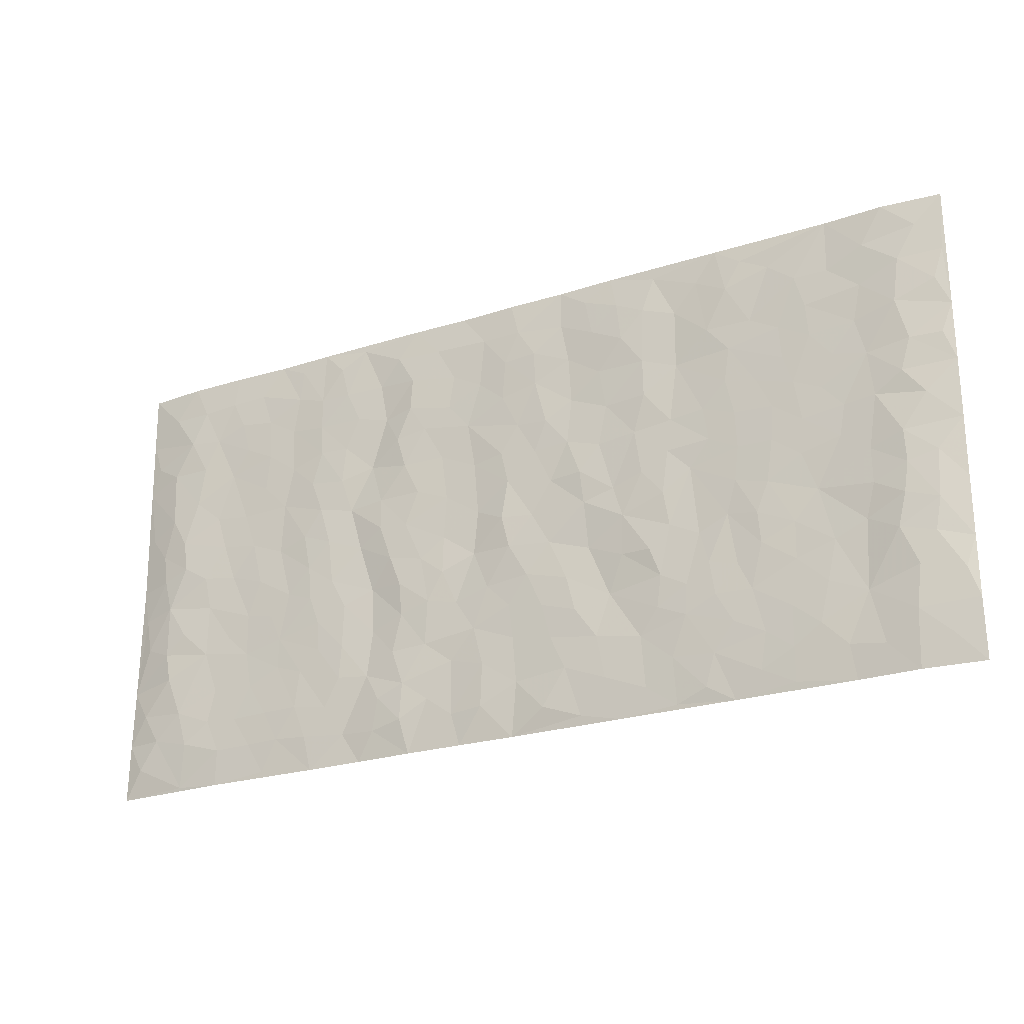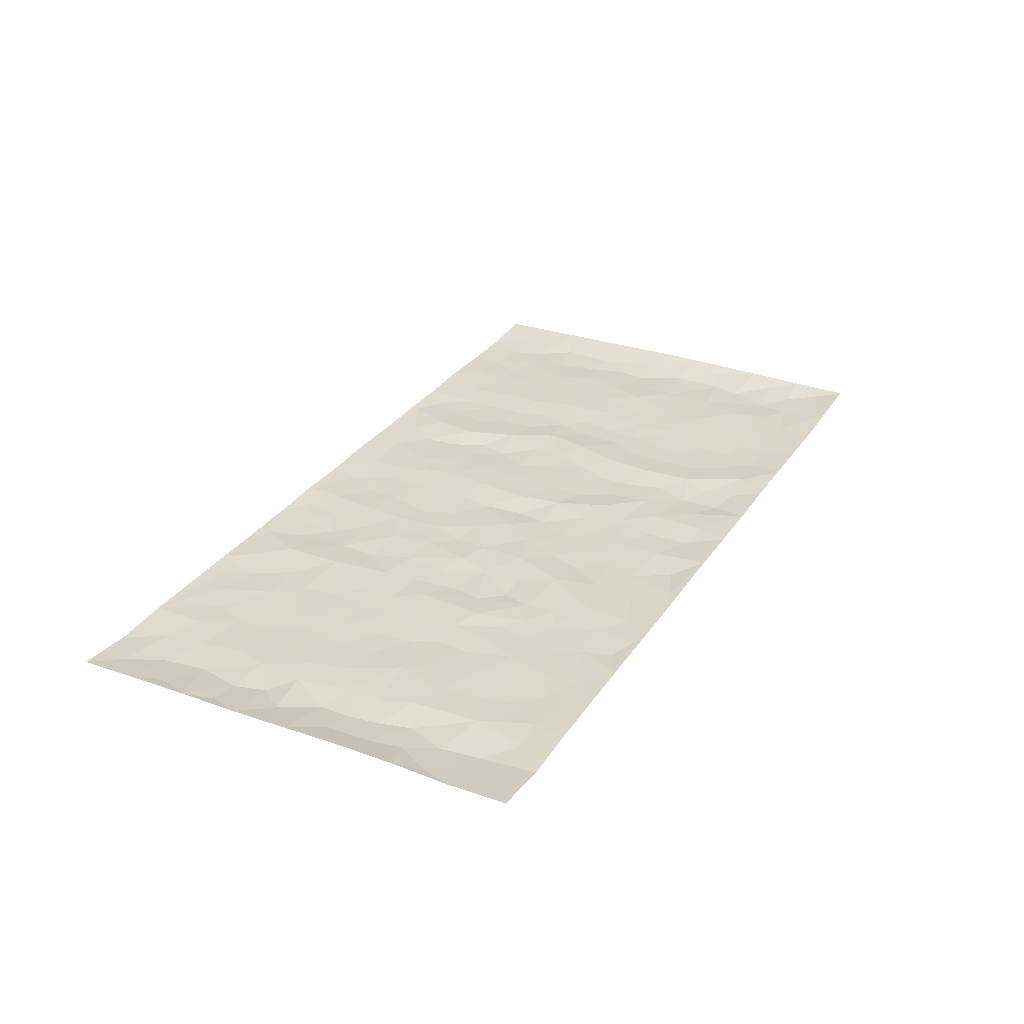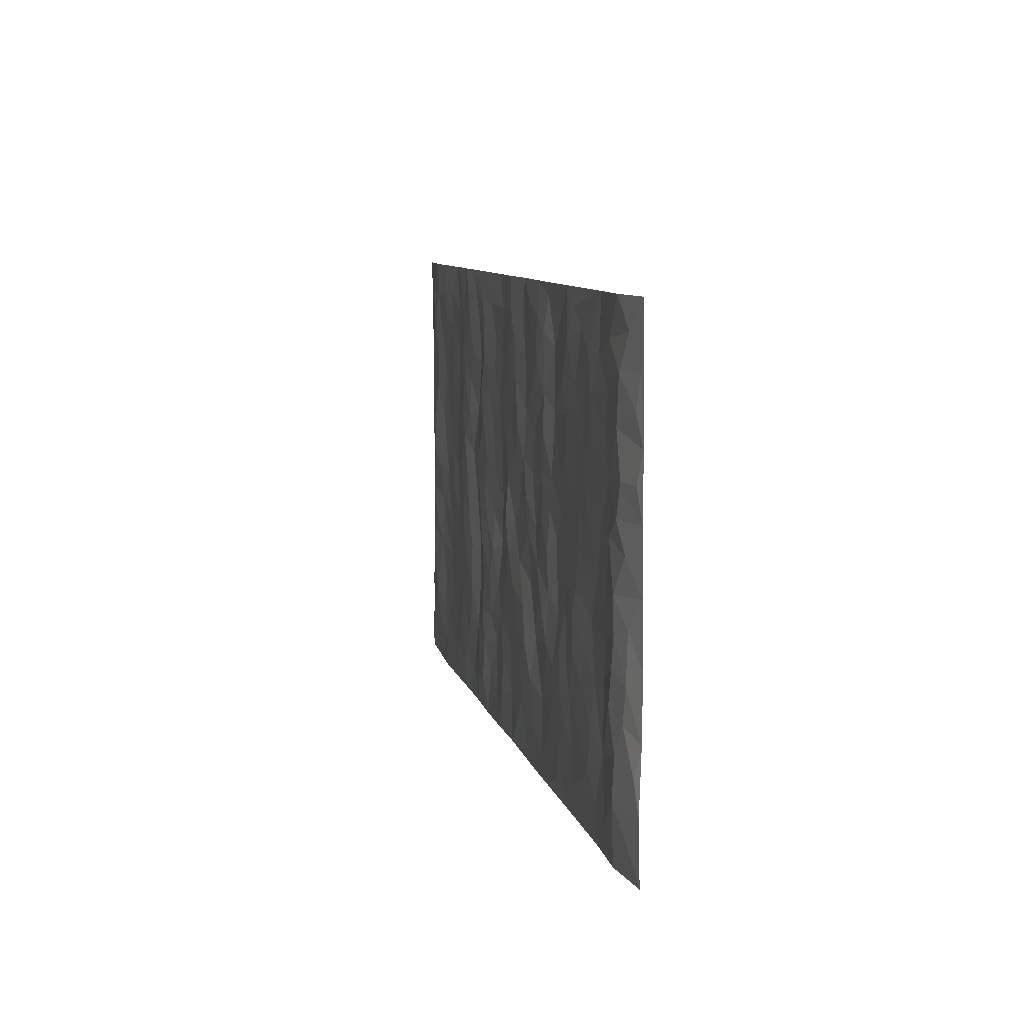
<metadata>
{"format":"obj","ext":"obj","renderer":"f3d","projection":"perspective","resolution":1024,"background":"white","views":[{"elev":-24.2,"azim":-151.9,"up":"+Y"},{"elev":30.2,"azim":-62.4,"up":"+Z"},{"elev":8.8,"azim":-102.3,"up":"+Y"}]}
</metadata>
<code>
v -0.9788 0.001577 0.01174
v -0.9775 0.9996 0.009475
v 0.9788 0.001122 0.008964
v 0.9789 0.9987 0.008482
v -0.7949 0.3924 -0.002028
v -0.9775 0.5 0.01268
v -0.8563 0.3575 -0.007789
v 0.0001796 0.001159 0.004252
v -0.9769 0.2506 0.01349
v -0.9211 0.3377 0.0004006
v -0.7328 0.0008834 0.002554
v -0.9782 0.1261 0.009046
v -0.7086 0.2923 0.001785
v -0.856 0.0006893 -0.001646
v -0.8392 0.2881 -0.007939
v -0.4878 0.000967 0.002875
v -0.9572 0.1883 0.005291
v -0.2914 0.1661 0.002503
v -0.7752 0.3216 0.002074
v -0.8617 0.1195 -0.006735
v -0.9231 0.06344 0.002899
v -0.7944 0.06336 -0.001629
v -0.6706 0.1262 -0.002087
v -0.7221 0.07401 0.0003174
v -0.8728 0.2068 -0.005636
v -0.9089 0.2699 -0.001221
v -0.7679 0.1763 0.002048
v -0.6903 0.209 -0.0005513
v -0.8629 0.4883 -0.007545
v -0.9767 0.3751 0.01448
v -0.7321 0.9987 0.002875
v -0.5341 0.2217 -0.0009281
v 0.2585 0.1567 -0.004284
v -0.9775 0.7499 0.0116
v -0.3648 0.3925 -0.002353
v -0.7807 0.7533 -0.0005541
v -0.7977 0.8319 -0.001579
v -0.5788 0.442 -0.001747
v -0.5976 0.6058 -0.000902
v -0.4879 0.9989 0.001965
v -0.9555 0.6874 0.005855
v -0.6592 0.5625 -0.001136
v -0.3887 0.7541 0.004448
v -0.5066 0.2793 -0.0004258
v -0.4571 0.2244 -0.002602
v -0.4926 0.1614 -0.002288
v -0.4459 0.6365 0.0005656
v -0.3643 0.5597 -0.000176
v 0.1647 0.4735 0.0007979
v -0.3313 0.2202 -0.0006378
v -0.209 0.611 0.001171
v -0.373 0.6292 0.00162
v -0.3003 0.05662 0.001071
v -0.6247 0.7107 -0.001115
v -0.3925 0.1934 -0.002347
v -0.8706 0.6181 -0.005198
v -0.03756 0.3478 -0.002405
v 0.05723 0.3391 0.0008921
v 0.2965 0.4511 -0.003497
v -0.09397 0.5518 0.001582
v -0.1638 0.5562 -0.0027
v 0.09173 0.6305 0.003573
v -0.6302 0.3457 0.0004104
v -0.7468 0.574 0.0004631
v -0.9501 0.8107 0.005022
v -0.5571 0.1284 -0.000885
v -0.3656 0.01118 0.00196
v -0.7937 0.466 -0.0008548
v -0.6146 0.1715 -0.001272
v -0.6119 0.0174 0.001737
v -0.2434 0.0007196 0.002274
v -0.6131 0.08746 -0.001073
v -0.5441 0.05237 -1.981e-05
v -0.4291 0.03635 -0.0008836
v -0.4487 0.1031 -0.001701
v -0.8903 0.6863 -0.003642
v -0.9696 0.8747 0.009034
v -0.7347 0.509 0.001069
v -5.258e-05 0.999 0.001885
v -0.8013 0.6756 -0.0005141
v -0.559 0.3145 -0.002325
v -0.5097 0.4608 2.843e-05
v 0.006861 0.5715 -0.002833
v -0.04868 0.4828 0.001357
v 0.003573 0.4194 -0.003448
v -0.1232 0.1273 -0.001544
v -0.5667 0.6702 -0.0007108
v -0.9142 0.5625 -0.0008624
v -0.7301 0.6914 -0.0009981
v -0.4461 0.2963 -0.001535
v -0.6285 0.2668 0.0001102
v -0.4986 0.6886 -0.001157
v -0.1712 0.4851 0.0006803
v -0.2603 0.4357 -0.001782
v -0.6448 0.6492 -0.001317
v -0.01083 0.1163 0.001326
v -0.4127 0.5101 0.002207
v -0.3408 0.2875 -0.001639
v -0.2387 0.5036 0.001923
v -0.1789 0.3817 0.004982
v -0.9779 0.6251 0.01111
v -0.703 0.6229 -0.0006646
v -0.8117 0.5797 -0.001728
v -0.3602 0.1092 -0.0007054
v -0.5187 0.533 -0.0004032
v -0.6804 0.4058 0.003269
v -0.129 0.3238 -0.0008362
v -0.1482 0.2489 -0.002447
v -0.5152 0.6117 -0.0007487
v 0.1079 0.7295 0.002175
v -0.003355 0.2143 0.0004392
v -0.07212 0.2727 -0.001687
v 0.004976 0.2879 -0.0007102
v -0.4265 0.3631 0.002543
v -0.1951 0.1832 -0.0004113
v -0.6516 0.4878 -0.0002261
v -0.5536 0.3807 -0.002816
v -0.4891 0.3911 0.001137
v -0.3054 0.5241 -0.001664
v -0.2567 0.3498 -0.0003362
v -0.3529 0.4668 -0.003546
v -0.2246 0.2703 0.005272
v -0.08984 0.4111 0.0009494
v -0.592 0.5314 -0.001388
v -0.09122 0.1977 -0.001326
v -0.212 0.09252 -0.000316
v -0.3962 0.2573 -0.001379
v -0.9259 0.4376 0.002029
v -0.8658 0.4206 -0.006666
v 0.09168 0.4224 0.004475
v 0.2073 0.2371 0.0005222
v 0.08217 0.5167 0.00359
v 0.01986 0.4879 -0.005435
v 0.1651 0.3926 -0.002683
v 0.7905 0.4966 -0.003378
v 0.219 0.4335 -0.002672
v 0.2651 0.313 -0.002774
v 0.1594 0.5673 0.002074
v 0.1215 0.9989 0.004803
v -0.2909 0.6198 0.0002258
v 0.4218 0.8807 -0.002517
v 0.4874 0.999 0.002423
v -0.2133 0.7816 -0.0009378
v -0.05824 0.8648 -0.002874
v -0.3195 0.3478 -0.005736
v -0.4565 0.5659 0.0007439
v -0.0734 0.05183 -0.00243
v -0.1569 0.02122 0.001421
v 0.1216 0.001188 0.002133
v 0.01327 0.8606 -0.002443
v -0.01622 0.7002 -0.001092
v 0.4199 0.1959 -0.001683
v 0.3396 0.2892 0.005108
v 0.5898 0.5262 0.002166
v 0.5232 0.5469 -0.00282
v 0.4535 0.1344 -0.001041
v 0.5207 0.227 -0.001639
v 0.4122 0.3613 -0.0001189
v 0.02294 0.641 -0.001822
v -0.05846 0.6278 -0.00178
v -0.1456 0.7303 0.00169
v -0.08576 0.6936 -0.003007
v -0.05992 0.7918 -0.001638
v -0.1353 0.6333 -0.0003809
v 0.02074 0.7752 -0.0005144
v 0.2433 0.9993 0.002373
v -0.01889 0.9273 -0.002024
v -0.2682 0.8468 -0.005243
v -0.1985 0.8809 -0.002166
v -0.3145 0.7813 -0.001015
v -0.2441 0.9992 0.001198
v -0.2267 0.6966 0.001854
v -0.3162 0.7004 -0.002321
v -0.1394 0.8304 0.002143
v -0.1217 0.9992 0.004105
v 0.2166 0.7464 -0.001904
v 0.1727 0.6674 0.001981
v 0.3253 0.5952 -0.0008026
v 0.2597 0.5229 -0.0023
v 0.2647 0.6661 -0.003776
v 0.4218 0.7446 -0.0005036
v 0.3537 0.6834 0.005023
v 0.2845 0.7337 -0.00445
v 0.06794 0.9294 0.001104
v 0.07821 0.8235 0.001518
v 0.1444 0.8584 0.001093
v 0.2487 0.8739 -0.003971
v 0.3194 0.7939 0.004363
v 0.2309 0.5957 -0.001408
v -0.8805 0.8682 -0.004834
v -0.6802 0.8168 -0.001813
v -0.8678 0.7753 -0.005093
v -0.8547 0.9992 -0.001862
v -0.9203 0.9407 0.001065
v -0.8083 0.9218 -0.002748
v -0.7312 0.8857 0.0003405
v -0.6038 0.9297 0.0005542
v -0.6602 0.8861 -0.001402
v -0.6854 0.746 -0.001916
v -0.5584 0.8147 -0.0003253
v -0.6198 0.7814 -0.0006813
v -0.5097 0.9015 -0.002994
v -0.3901 0.8786 0.003967
v -0.5438 0.9607 -0.0001853
v -0.4631 0.8164 -0.00143
v -0.4414 0.9367 0.00223
v -0.3445 0.9734 0.00128
v -0.5098 0.761 -0.001046
v -0.3197 0.9019 -0.002942
v -0.2579 0.9312 -0.002481
v 0.1552 0.7853 0.0002158
v 0.2529 0.8048 -0.004813
v 0.1868 0.9339 0.0003741
v 0.3905 0.8126 -0.0004338
v 0.335 0.8814 0.003405
v 0.3793 0.9832 0.001102
v 0.2868 0.9384 -0.001018
v 0.4393 0.9488 -0.00276
v 0.379 0.4935 0.005957
v 0.3246 0.5289 -0.001929
v 0.4819 0.6043 -0.003393
v 0.4299 0.6647 -0.001667
v 0.4043 0.5882 0.003132
v 0.3512 0.1895 0.002785
v 0.4795 0.3343 -0.00213
v 0.4576 0.5225 -0.002379
v 0.3451 0.3878 0.006353
v -0.1236 0.9154 0.001499
v -0.1829 0.9587 -0.0006452
v 0.3189 0.1324 -0.003312
v 0.6099 0.01393 0.0008598
v 0.1999 0.3329 -0.003255
v 0.2703 0.3845 -0.005002
v 0.5818 0.2473 0.000269
v 0.7325 0.9989 0.000698
v 0.9776 0.2502 0.01339
v 0.4896 0.8126 -0.003092
v 0.7168 0.4871 0.001874
v 0.4861 0.7472 -0.00272
v 0.9767 0.4999 0.01649
v 0.6675 0.2937 0.001707
v 0.5076 0.4679 -0.00289
v 0.7768 0.3105 -0.002148
v 0.5596 0.4154 -0.0004638
v 0.4873 0.001048 0.002849
v 0.08928 0.2513 0.0004777
v 0.5029 0.0762 -0.001579
v 0.1337 0.3184 0.003309
v 0.4144 0.2663 -0.001647
v 0.8735 0.2647 -0.006129
v 0.6399 0.4616 -0.0001086
v 0.5759 0.08154 -0.001436
v 0.447 0.4258 -0.0007562
v 0.6058 0.3714 3.903e-05
v 0.2853 0.232 -0.002099
v 0.4764 0.2712 -0.002143
v 0.2627 0.07761 -0.005704
v 0.3653 0.001292 0.003273
v 0.2434 0.001286 0.001335
v 0.1997 0.1138 -0.0001181
v 0.06733 0.1687 -0.001635
v 0.1438 0.1888 0.002296
v 0.6106 0.147 -0.00104
v 0.7757 0.4226 -0.0009329
v 0.747 0.2207 0.0003719
v 0.6491 0.08024 -0.0006153
v 0.6677 0.3843 0.0004146
v 0.7167 0.3389 0.0003178
v 0.8856 0.3258 -0.004451
v 0.7442 0.5674 0.0004312
v 0.6905 0.1452 -0.000317
v 0.7624 0.1495 -0.0007657
v 0.8395 0.3671 -0.006095
v 0.942 0.3493 0.00443
v 0.8858 0.4382 -0.004709
v 0.5802 0.3126 0.000189
v 0.8197 0.1055 -0.003252
v 0.3306 0.06257 -0.001707
v 0.4091 0.06811 0.00422
v 0.07027 0.07673 -0.002643
v 0.1416 0.07135 0.001796
v 0.9777 0.7494 0.01228
v 0.7305 0.07883 -0.001404
v 0.6536 0.2153 0.0008473
v 0.9596 0.4245 0.01088
v 0.9064 0.5088 -0.0004615
v 0.8077 0.2499 -0.004018
v 0.5309 0.1477 -0.002472
v 0.7327 0.001155 -6.314e-05
v 0.501 0.3939 -0.002472
v 0.9401 0.06324 0.0007677
v 0.9782 0.1256 0.01049
v 0.8395 0.1799 -0.006296
v 0.8984 0.124 -0.002361
v 0.8285 0.00873 0.002881
v 0.9375 0.1879 0.001765
v 0.6646 0.5556 0.001947
v 0.6907 0.6329 0.001416
v 0.5837 0.6363 0.001792
v 0.8257 0.6914 -0.00447
v 0.6302 0.7718 -0.000486
v 0.9561 0.6246 0.009352
v 0.7669 0.6417 -0.0002677
v 0.855 0.5949 -0.007571
v 0.7329 0.7441 0.000888
v 0.8458 0.5302 -0.007642
v 0.9159 0.5738 0.0006721
v 0.8922 0.6592 -0.004024
v 0.6389 0.6927 0.0005675
v 0.5639 0.7244 0.001098
v 0.508 0.675 -0.002737
v 0.8536 0.8526 -0.005658
v 0.7113 0.8715 -0.001956
v 0.8119 0.7769 -0.003908
v 0.8978 0.7779 -0.002916
v 0.7802 0.8445 -0.002163
v 0.9754 0.8741 0.009909
v 0.6933 0.8028 -0.0006728
v 0.954 0.8112 0.006672
v 0.7409 0.932 -0.001764
v 0.8558 0.999 0.0001316
v 0.6099 0.9988 0.004614
v 0.8207 0.9263 -0.002864
v 0.9076 0.9283 2.002e-05
v 0.6602 0.9349 0.0007164
v 0.5553 0.902 -0.000176
v 0.49 0.882 -0.002587
v 0.5486 0.9703 0.001701
v 0.5683 0.8224 0.0006006
v 0.635 0.8611 -0.0003911
f 29 6 128
f 12 21 20
f 26 10 9
f 55 45 46
f 27 19 15
f 26 9 17
f 101 6 88
f 12 1 21
f 7 15 19
f 125 86 96
f 84 123 85
f 129 29 128
f 25 27 15
f 12 20 17
f 73 75 66
f 22 14 11
f 26 17 25
f 9 12 17
f 25 15 26
f 5 129 7
f 52 146 48
f 55 18 50
f 7 19 5
f 20 27 25
f 124 82 105
f 41 76 34
f 20 14 22
f 14 20 21
f 14 21 1
f 24 22 11
f 24 27 22
f 72 66 69
f 69 32 91
f 70 24 11
f 24 23 27
f 17 20 25
f 27 20 22
f 10 15 7
f 10 26 15
f 23 28 27
f 27 13 19
f 28 23 69
f 13 27 28
f 119 121 94
f 10 7 129
f 6 30 128
f 9 10 30
f 36 192 80
f 80 102 89
f 118 81 44
f 64 103 78
f 115 126 86
f 45 32 46
f 91 63 13
f 129 68 29
f 95 87 54
f 95 54 199
f 202 40 204
f 82 97 105
f 29 88 6
f 18 55 104
f 148 126 71
f 38 82 124
f 50 18 122
f 117 82 38
f 5 19 106
f 82 117 118
f 80 64 102
f 127 45 55
f 194 77 190
f 98 35 114
f 39 124 105
f 127 50 98
f 106 19 13
f 66 75 46
f 39 95 42
f 63 117 38
f 95 89 102
f 101 56 76
f 51 140 99
f 18 53 126
f 62 83 132
f 45 127 90
f 112 113 57
f 103 29 68
f 130 85 58
f 109 39 105
f 35 94 121
f 113 246 58
f 151 165 163
f 120 100 94
f 114 127 98
f 192 190 65
f 95 39 87
f 36 191 37
f 67 104 74
f 56 101 88
f 13 63 106
f 192 34 76
f 268 241 243
f 108 115 125
f 93 84 60
f 133 84 85
f 156 288 157
f 101 76 41
f 80 103 64
f 105 97 146
f 99 61 51
f 92 109 47
f 125 96 111
f 158 227 153
f 75 104 55
f 69 66 32
f 81 91 32
f 106 78 68
f 42 64 78
f 77 34 65
f 24 70 72
f 75 73 16
f 16 71 67
f 2 34 77
f 13 28 91
f 103 56 88
f 56 80 76
f 72 69 23
f 11 16 70
f 16 73 70
f 16 67 74
f 115 18 126
f 24 72 23
f 73 72 70
f 16 74 75
f 72 73 66
f 32 45 44
f 84 83 60
f 66 46 32
f 78 106 116
f 117 63 81
f 67 53 104
f 103 68 78
f 69 91 28
f 36 80 89
f 106 38 116
f 106 68 5
f 81 118 117
f 62 132 138
f 32 44 81
f 53 67 71
f 57 58 85
f 123 100 107
f 93 60 61
f 33 230 224
f 8 96 147
f 132 133 130
f 140 48 119
f 93 100 123
f 122 98 50
f 164 60 160
f 53 71 126
f 125 112 108
f 193 194 195
f 75 55 46
f 63 91 81
f 56 103 80
f 196 198 31
f 18 104 53
f 121 48 97
f 38 106 63
f 118 97 82
f 97 35 121
f 51 172 140
f 130 134 49
f 87 39 109
f 288 252 263
f 97 114 35
f 47 43 92
f 57 113 58
f 248 130 58
f 34 101 41
f 114 90 127
f 116 124 42
f 145 94 35
f 118 114 97
f 167 79 175
f 98 145 35
f 85 123 57
f 43 47 52
f 199 36 89
f 42 78 116
f 159 83 62
f 88 29 103
f 74 104 75
f 118 44 90
f 173 140 172
f 42 95 102
f 190 192 37
f 65 190 77
f 89 95 199
f 125 111 112
f 92 87 109
f 18 115 122
f 177 180 176
f 112 57 107
f 109 105 146
f 93 94 100
f 285 286 275
f 96 86 147
f 137 232 131
f 57 123 107
f 87 92 208
f 49 134 136
f 132 130 49
f 161 164 162
f 50 127 55
f 122 108 107
f 122 107 100
f 48 140 52
f 118 90 114
f 99 119 94
f 123 84 93
f 36 37 192
f 48 121 119
f 120 122 100
f 39 42 124
f 38 124 116
f 248 58 246
f 44 45 90
f 98 122 120
f 146 52 47
f 94 93 99
f 168 209 170
f 212 183 188
f 202 197 200
f 42 102 64
f 107 108 112
f 99 93 61
f 8 280 96
f 112 111 113
f 125 115 86
f 115 108 122
f 128 30 10
f 5 68 129
f 10 129 128
f 132 49 138
f 83 84 133
f 130 133 85
f 83 133 132
f 248 134 130
f 156 152 224
f 151 110 165
f 212 186 211
f 153 224 249
f 254 251 244
f 246 261 262
f 225 158 249
f 49 136 179
f 185 184 150
f 214 188 181
f 181 188 182
f 161 163 174
f 143 170 172
f 110 211 185
f 184 79 167
f 174 228 169
f 62 110 159
f 163 150 144
f 210 169 229
f 170 143 168
f 176 211 110
f 98 120 145
f 94 145 120
f 48 146 97
f 109 146 47
f 148 86 126
f 147 86 148
f 71 8 148
f 8 147 148
f 244 276 254
f 232 136 134
f 174 143 161
f 60 83 160
f 163 162 151
f 159 160 83
f 261 281 262
f 259 281 149
f 219 220 59
f 246 113 111
f 33 255 131
f 157 256 152
f 137 255 153
f 230 278 279
f 262 260 33
f 154 155 242
f 131 255 137
f 248 131 232
f 281 280 149
f 259 258 278
f 220 179 59
f 159 151 160
f 162 160 151
f 164 61 60
f 228 174 144
f 144 174 163
f 159 110 151
f 161 172 164
f 186 184 185
f 161 162 163
f 61 164 51
f 160 162 164
f 187 217 213
f 150 163 165
f 205 202 200
f 79 184 139
f 170 43 173
f 174 169 143
f 161 143 172
f 167 144 150
f 176 180 183
f 172 170 173
f 223 226 221
f 185 150 165
f 99 140 119
f 207 206 203
f 172 51 164
f 43 52 173
f 173 52 140
f 167 175 228
f 228 229 169
f 210 168 169
f 177 110 62
f 189 138 179
f 62 138 177
f 136 232 233
f 181 182 222
f 150 184 167
f 178 180 189
f 49 179 138
f 177 138 189
f 180 178 182
f 178 179 220
f 307 308 304
f 222 223 221
f 215 187 188
f 176 183 212
f 187 213 186
f 214 215 188
f 185 211 186
f 237 181 239
f 182 188 183
f 110 185 165
f 216 215 141
f 211 176 212
f 182 183 180
f 176 110 177
f 213 184 186
f 178 189 179
f 177 189 180
f 195 190 37
f 197 198 200
f 195 194 190
f 34 192 65
f 80 192 76
f 37 196 195
f 194 2 77
f 193 2 194
f 196 37 191
f 31 193 195
f 198 196 191
f 31 195 196
f 199 201 191
f 197 204 31
f 198 191 201
f 31 198 197
f 201 199 54
f 36 199 191
f 54 208 201
f 208 43 205
f 208 54 87
f 198 201 200
f 206 205 203
f 43 170 203
f 210 207 209
f 40 202 206
f 31 204 40
f 197 202 204
f 208 205 200
f 43 203 205
f 205 206 202
f 203 209 207
f 171 40 207
f 40 206 207
f 208 200 201
f 43 208 92
f 170 209 203
f 168 143 169
f 207 210 171
f 168 210 209
f 188 187 212
f 212 187 186
f 166 139 213
f 184 213 139
f 237 214 181
f 215 214 141
f 216 141 218
f 213 217 166
f 142 166 216
f 217 216 166
f 187 215 217
f 216 217 215
f 237 141 214
f 142 216 218
f 223 222 182
f 179 136 59
f 223 220 219
f 267 238 251
f 237 327 141
f 223 182 178
f 158 290 253
f 220 223 178
f 59 233 227
f 233 59 136
f 248 246 131
f 153 249 158
f 251 254 267
f 223 219 226
f 111 261 246
f 297 251 238
f 276 256 157
f 167 228 144
f 229 228 175
f 175 171 229
f 229 171 210
f 260 257 33
f 265 271 272
f 266 289 283
f 269 243 250
f 249 224 152
f 266 283 271
f 227 233 137
f 253 227 158
f 325 313 320
f 135 264 275
f 310 329 239
f 270 298 297
f 249 256 225
f 275 273 269
f 311 222 221
f 155 154 299
f 234 276 157
f 310 311 299
f 222 239 181
f 221 226 155
f 266 263 252
f 242 290 244
f 264 273 275
f 273 264 243
f 242 244 154
f 276 290 225
f 288 234 157
f 240 282 302
f 275 286 306
f 225 290 158
f 234 263 284
f 241 254 276
f 233 232 137
f 137 153 227
f 264 135 238
f 244 251 154
f 260 259 257
f 227 253 219
f 33 224 255
f 154 297 299
f 240 302 307
f 297 154 251
f 264 268 243
f 253 226 219
f 271 284 263
f 277 294 293
f 290 242 253
f 241 234 284
f 59 227 219
f 242 155 226
f 252 245 231
f 157 152 156
f 257 230 33
f 152 256 249
f 278 230 257
f 262 33 131
f 224 153 255
f 259 278 257
f 134 248 232
f 230 279 224
f 96 261 111
f 261 96 280
f 280 281 261
f 246 262 131
f 252 247 245
f 268 267 241
f 283 277 272
f 288 247 252
f 275 274 285
f 295 291 294
f 267 268 264
f 263 234 288
f 309 310 299
f 290 276 244
f 283 272 271
f 267 254 241
f 265 243 241
f 236 240 285
f 297 238 270
f 303 305 298
f 241 276 234
f 221 155 299
f 272 277 293
f 250 243 287
f 286 285 240
f 284 271 265
f 271 263 266
f 295 3 291
f 225 256 276
f 241 284 265
f 289 266 231
f 3 292 291
f 321 235 323
f 293 294 296
f 279 278 258
f 245 279 258
f 279 156 224
f 260 281 259
f 280 8 149
f 262 281 260
f 231 266 252
f 267 264 238
f 306 304 270
f 283 289 295
f 243 269 273
f 236 269 250
f 294 292 296
f 274 236 285
f 269 274 275
f 250 287 293
f 245 289 231
f 236 274 269
f 156 279 247
f 242 226 253
f 247 279 245
f 243 265 287
f 288 156 247
f 265 272 293
f 296 292 236
f 293 287 265
f 295 294 277
f 277 283 295
f 236 250 296
f 289 3 295
f 292 294 291
f 293 296 250
f 300 304 308
f 325 320 235
f 329 330 326
f 270 304 303
f 270 303 298
f 309 305 301
f 135 306 270
f 299 297 298
f 298 309 299
f 238 135 270
f 300 314 305
f 303 300 305
f 304 306 307
f 300 303 304
f 282 319 315
f 322 325 235
f 275 306 135
f 307 306 286
f 240 307 286
f 308 307 302
f 302 282 308
f 308 282 315
f 305 309 298
f 310 309 301
f 310 301 329
f 310 239 311
f 222 311 239
f 299 311 221
f 319 312 315
f 312 323 316
f 301 305 318
f 305 314 316
f 300 308 315
f 316 314 312
f 312 314 315
f 315 314 300
f 323 312 324
f 316 313 318
f 282 4 317
f 330 313 325
f 4 321 324
f 235 320 323
f 282 317 319
f 312 319 317
f 326 325 322
f 316 320 313
f 316 318 305
f 142 218 327
f 327 218 141
f 316 323 320
f 324 312 317
f 4 324 317
f 321 323 324
f 318 313 330
f 328 326 322
f 326 327 329
f 329 327 237
f 326 328 327
f 322 142 328
f 327 328 142
f 329 237 239
f 301 318 330
f 326 330 325
f 330 329 301

</code>
